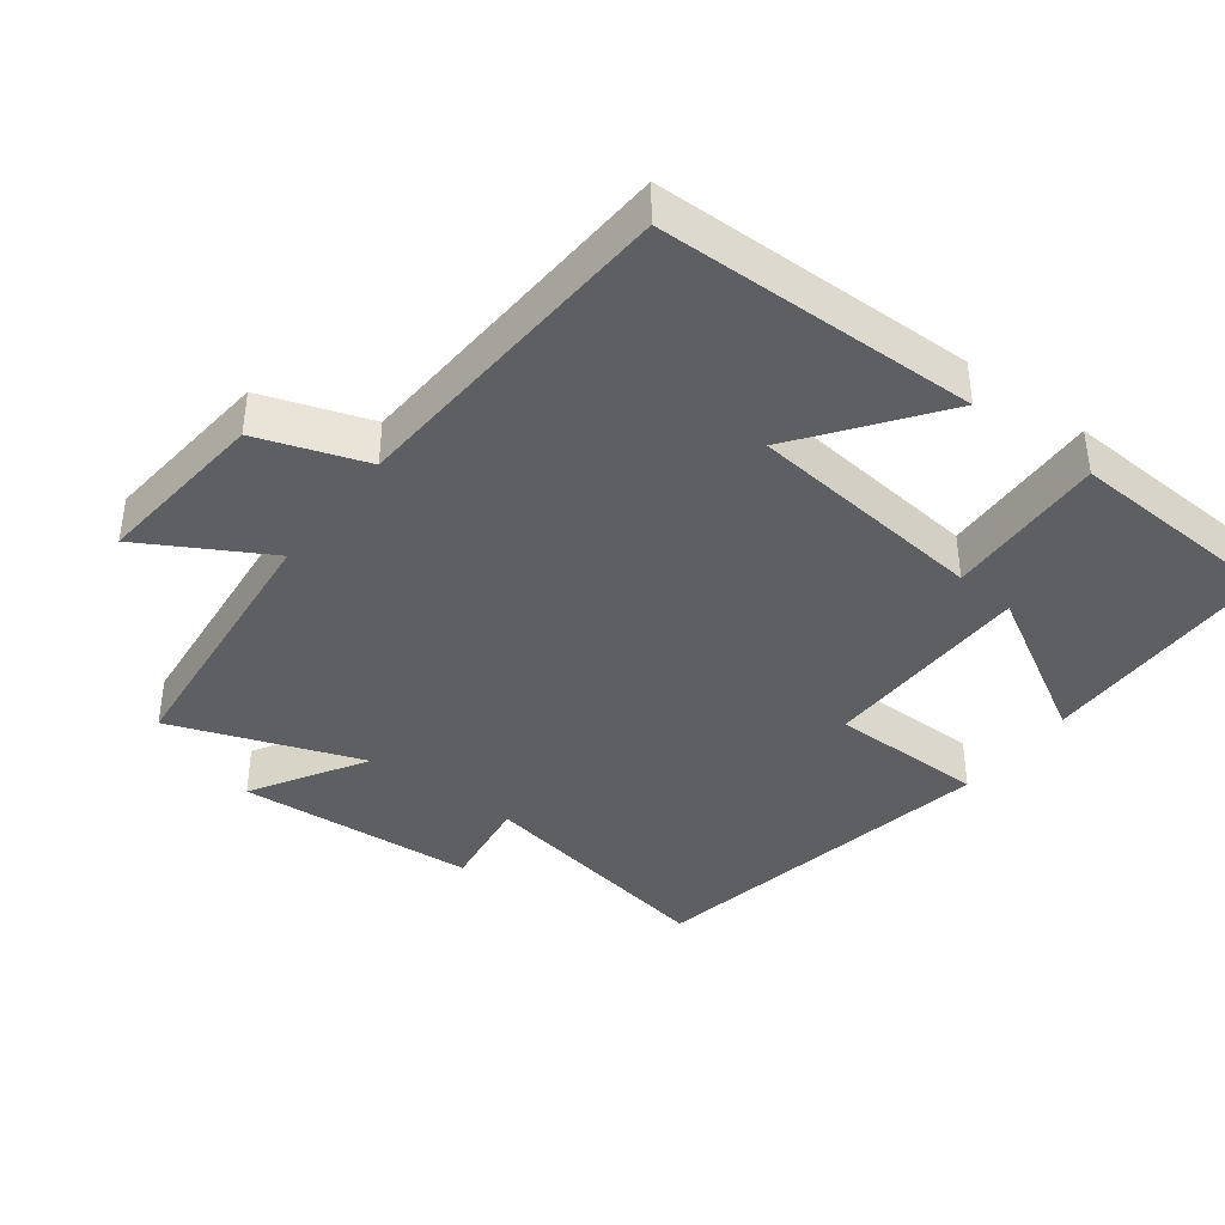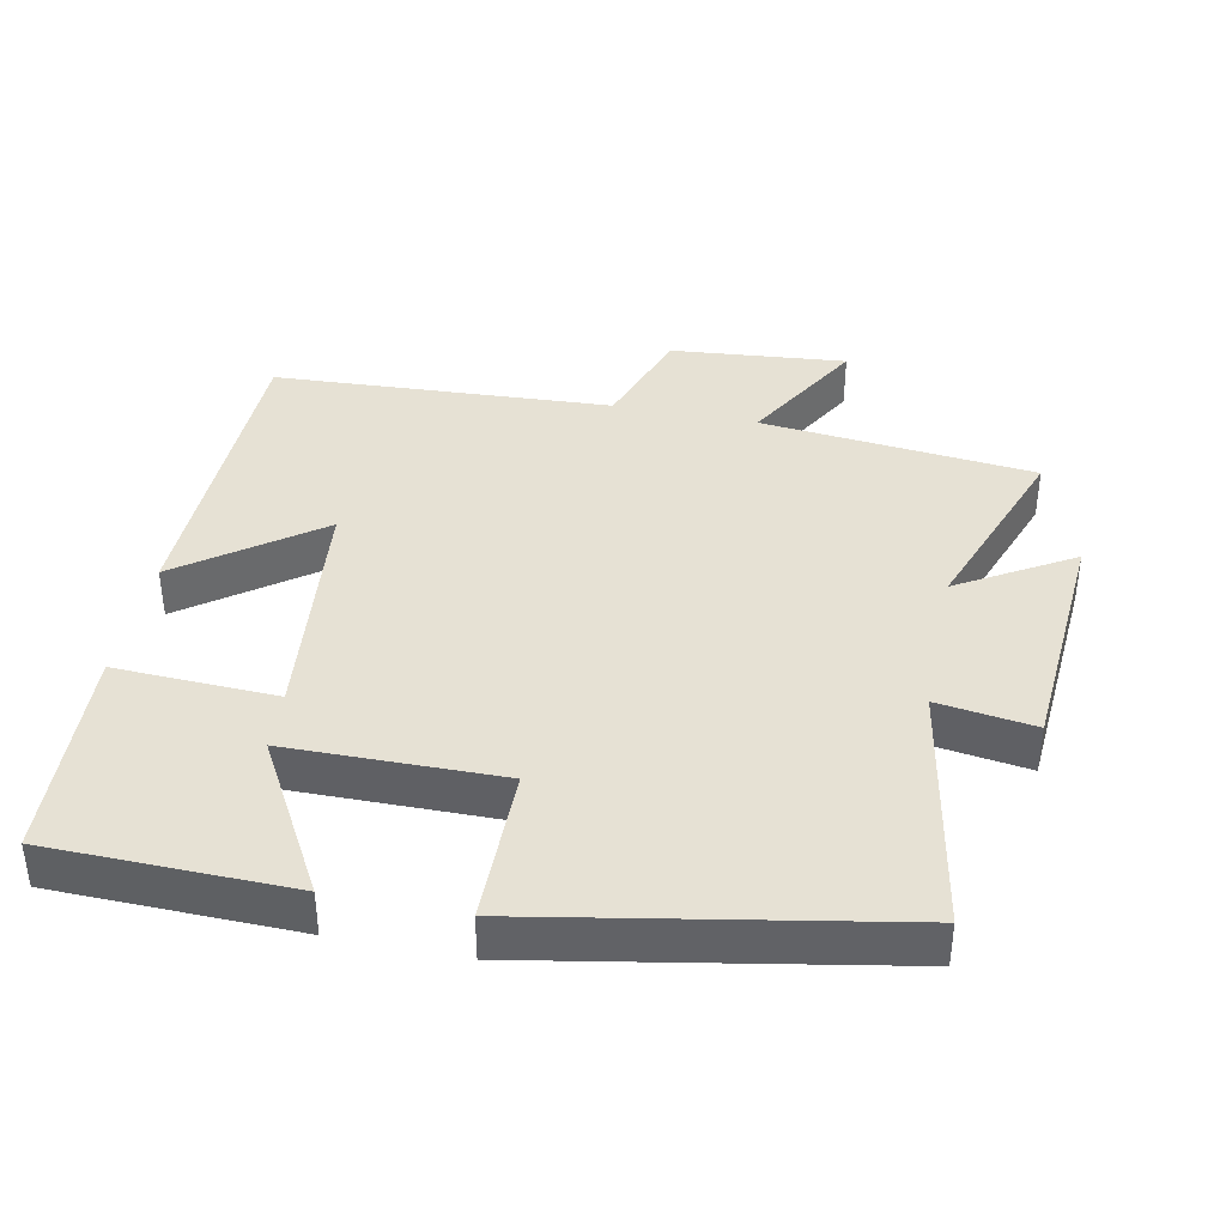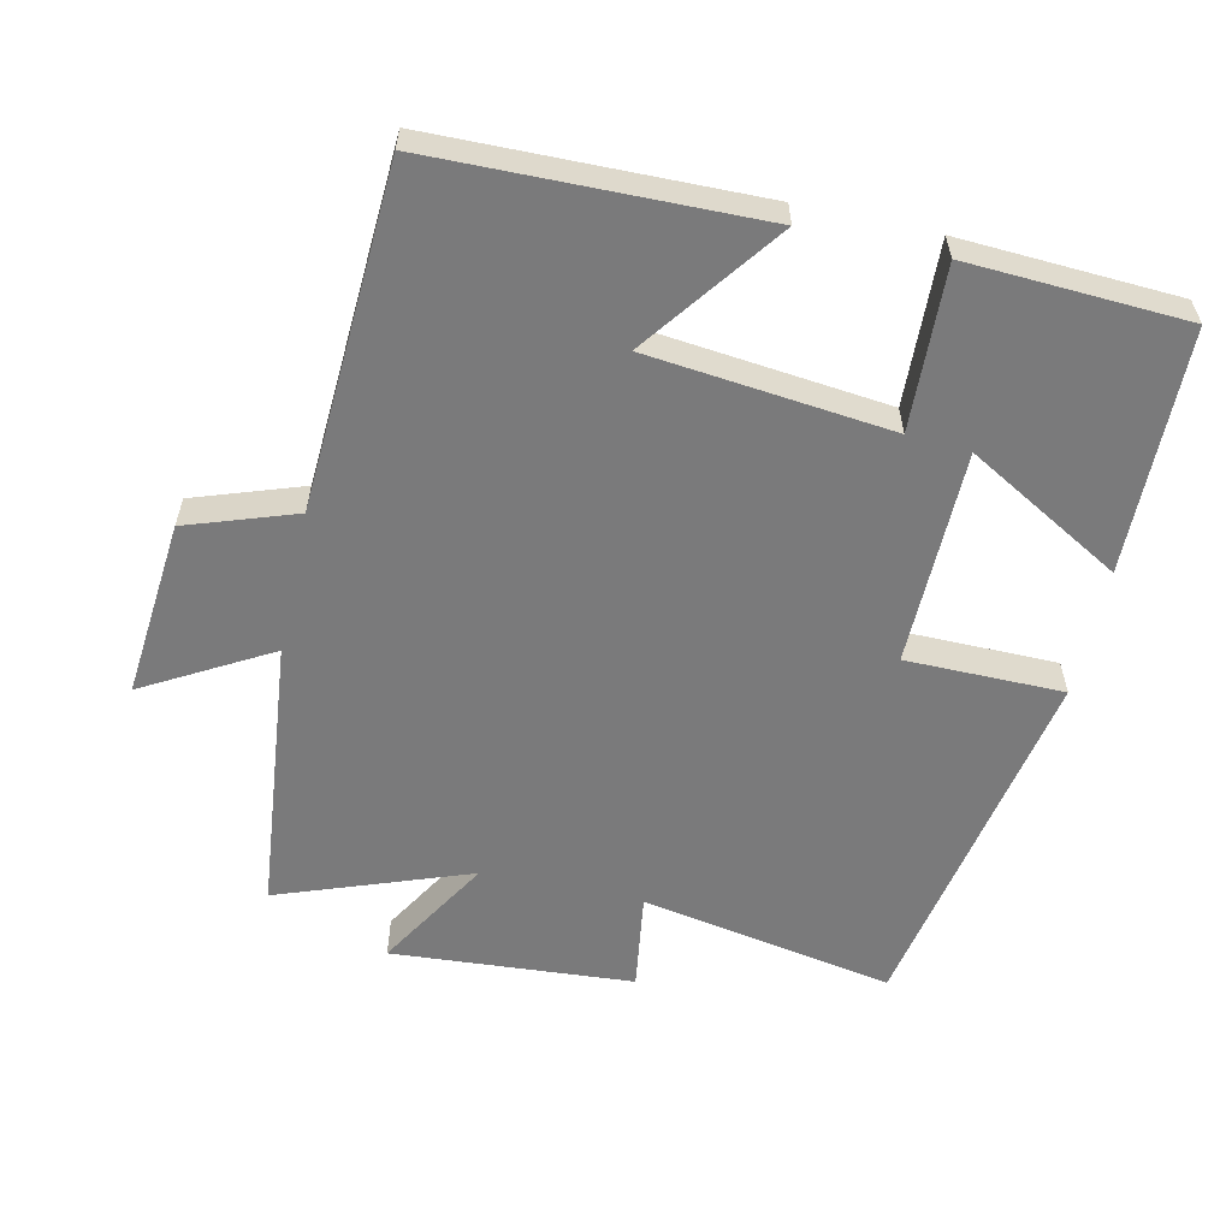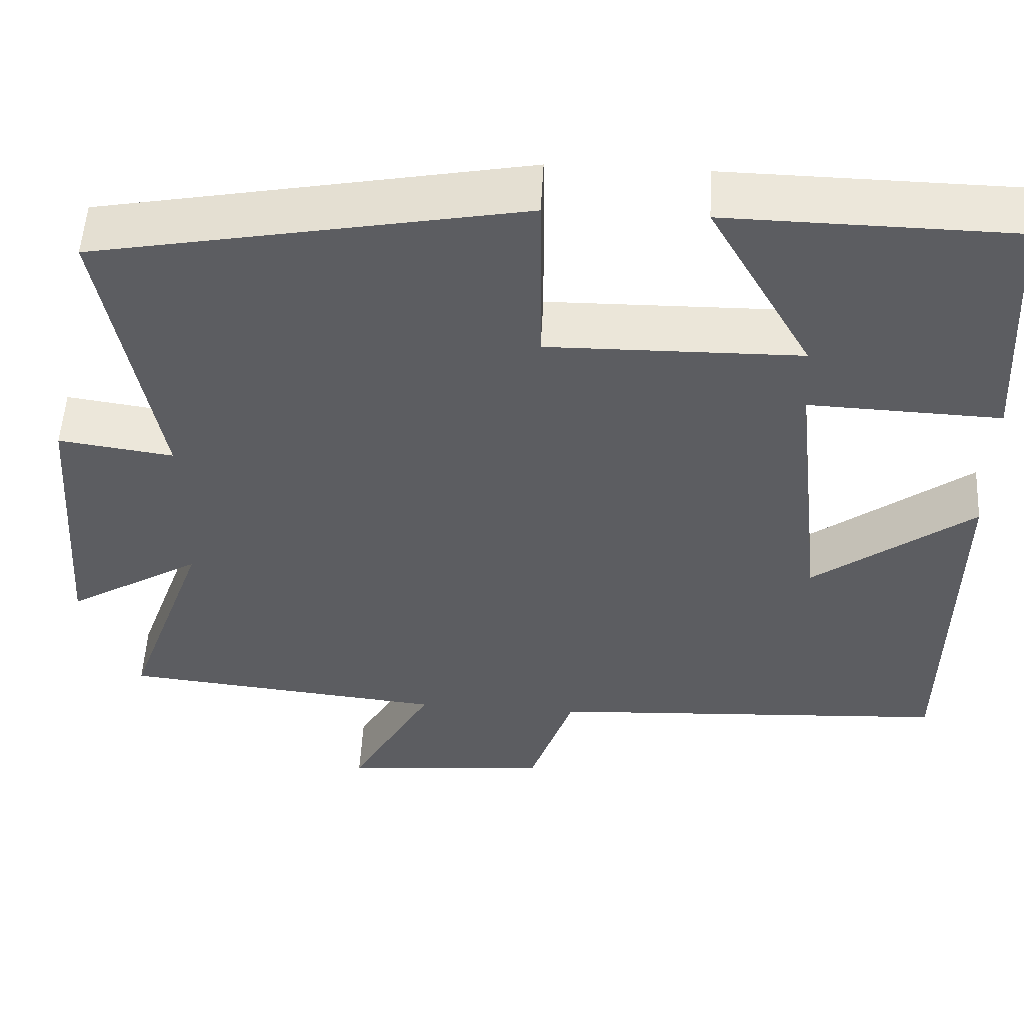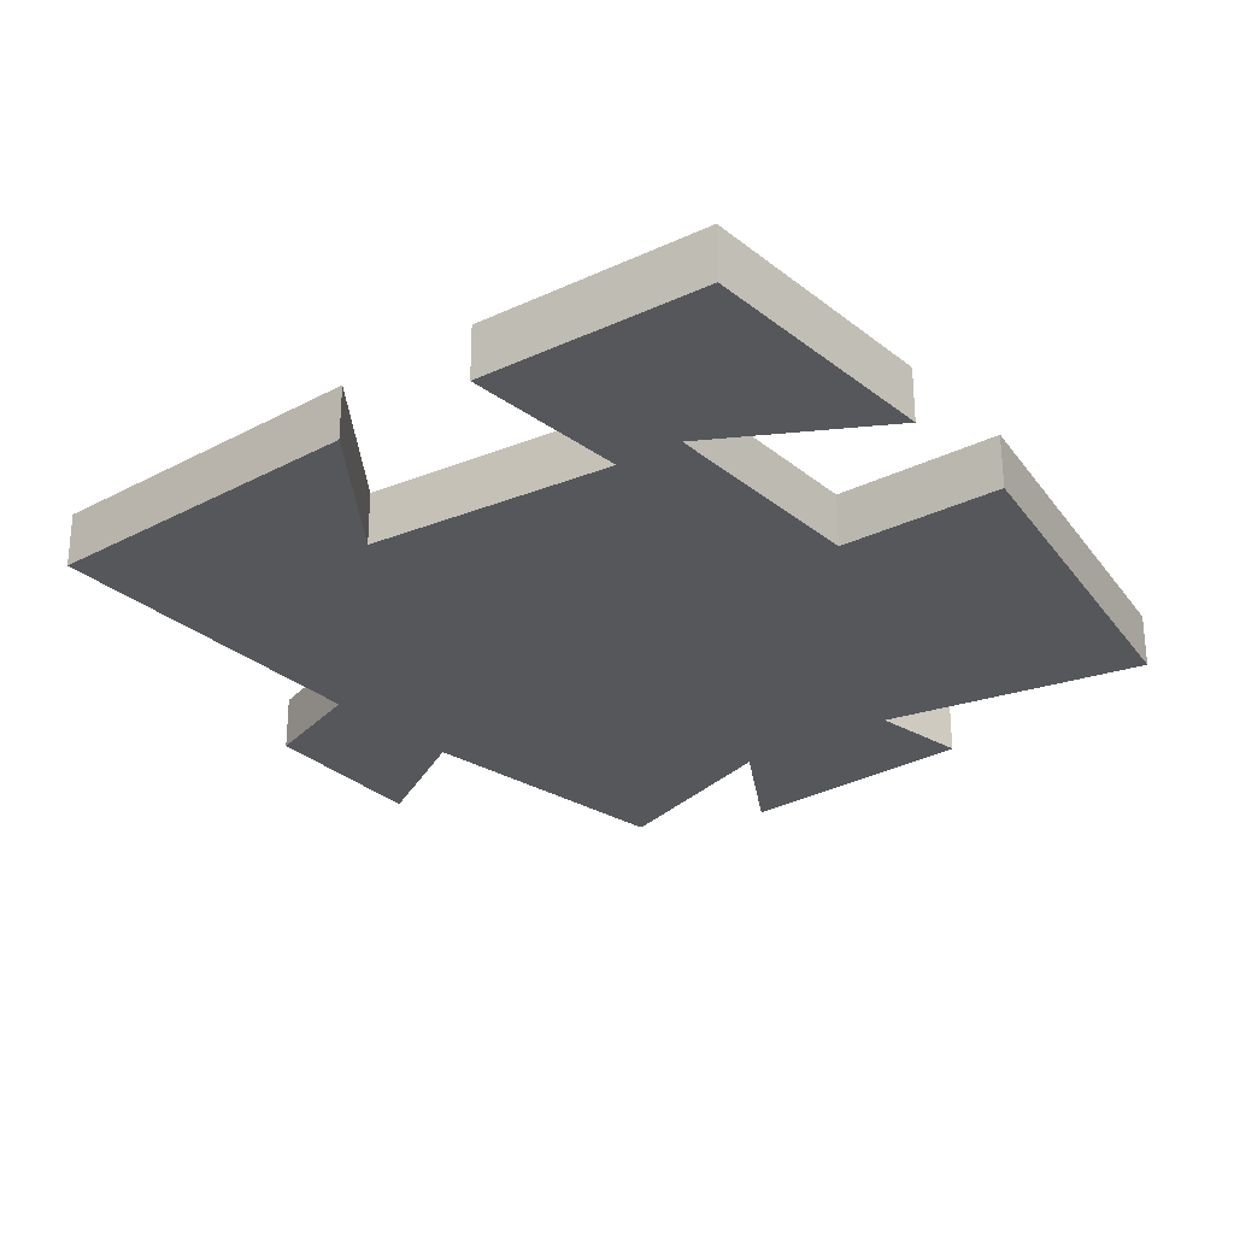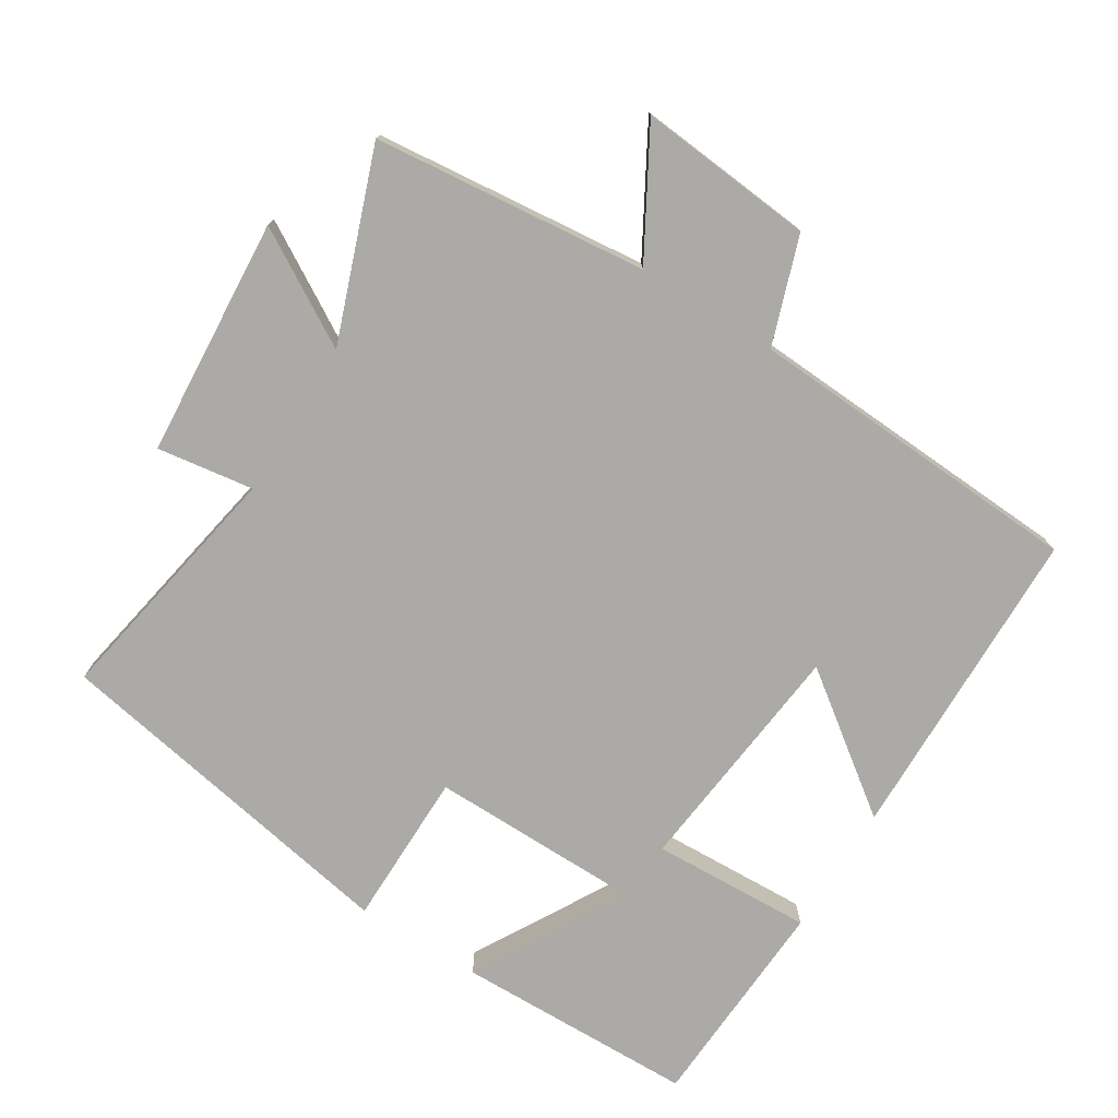
<metadata>
{"format":"obj","ext":"obj","renderer":"f3d","projection":"perspective","resolution":1024,"background":"white","views":[{"elev":-39.7,"azim":-127.1,"up":"+Y"},{"elev":39.2,"azim":11.7,"up":"+Y"},{"elev":-58.1,"azim":-102.4,"up":"+Y"},{"elev":52.8,"azim":-176.8,"up":"+Z"},{"elev":-26.6,"azim":-51.1,"up":"+Y"},{"elev":-75.7,"azim":148.2,"up":"+Y"}]}
</metadata>
<code>
v 0.567 0.07 0.403
v 0.5 0.07 0.041
v 0.64 0.07 0.061
v 0.664 0.07 -0.285
v 0.5 0.07 -0.187
v 0.599 0.07 -0.46
v 0.203 0.07 -0.5
v 0.304 0.07 -0.679
v 0.05 0.07 -0.655
v -0.003 0.07 -0.5
v -0.493 0.07 -0.472
v -0.5 0.07 -0.01
v -0.305 0.07 -0.155
v -0.267 0.07 0.191
v -0.5 0.07 0.182
v -0.483 0.07 0.494
v -0.135 0.07 0.5
v -0.261 0.07 0.279
v 0.047 0.07 0.275
v 0.049 0.07 0.5
v 0.567 0 0.403
v 0.5 0 0.041
v 0.64 0 0.061
v 0.664 0 -0.285
v 0.5 0 -0.187
v 0.599 0 -0.46
v 0.203 0 -0.5
v 0.304 0 -0.679
v 0.05 0 -0.655
v -0.003 0 -0.5
v -0.493 0 -0.472
v -0.5 0 -0.01
v -0.305 0 -0.155
v -0.267 0 0.191
v -0.5 0 0.182
v -0.483 0 0.494
v -0.135 0 0.5
v -0.261 0 0.279
v 0.047 0 0.275
v 0.049 0 0.5
f 19 20 1 2
f 18 19 2
f 15 16 17 18
f 14 15 18
f 14 18 2
f 13 14 2
f 10 11 12 13
f 10 13 2 3
f 7 8 9 10
f 5 6 7 10
f 5 10 3
f 3 4 5
f 22 21 40 39
f 22 39 38
f 38 37 36 35
f 38 35 34
f 22 38 34
f 22 34 33
f 33 32 31 30
f 23 22 33 30
f 30 29 28 27
f 30 27 26 25
f 23 30 25
f 25 24 23
f 1 21 22 2
f 2 22 23 3
f 3 23 24 4
f 4 24 25 5
f 5 25 26 6
f 6 26 27 7
f 7 27 28 8
f 8 28 29 9
f 9 29 30 10
f 10 30 31 11
f 11 31 32 12
f 12 32 33 13
f 13 33 34 14
f 14 34 35 15
f 15 35 36 16
f 16 36 37 17
f 17 37 38 18
f 18 38 39 19
f 19 39 40 20
f 20 40 21 1

</code>
